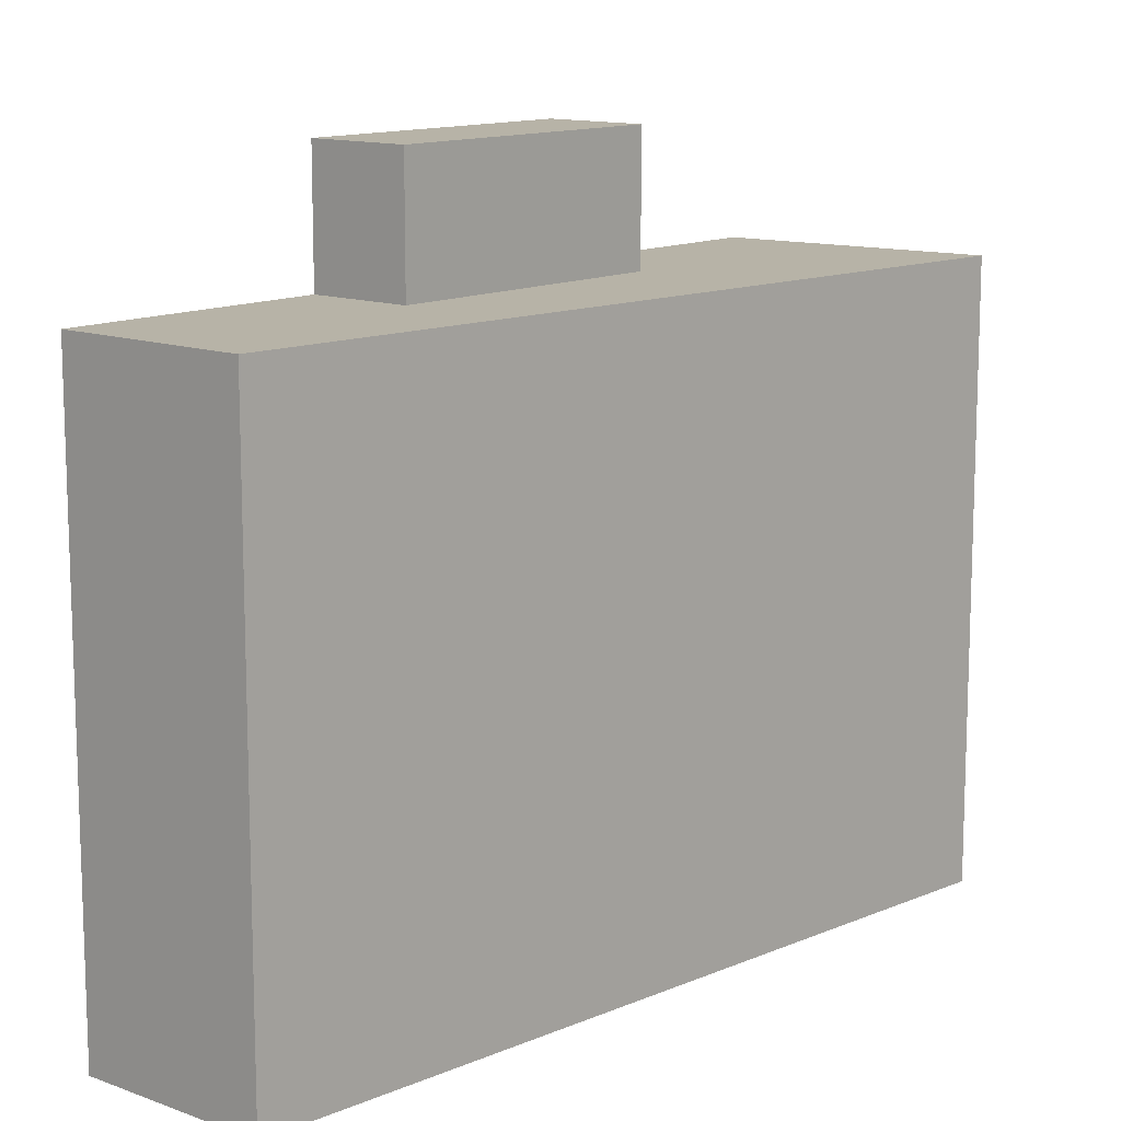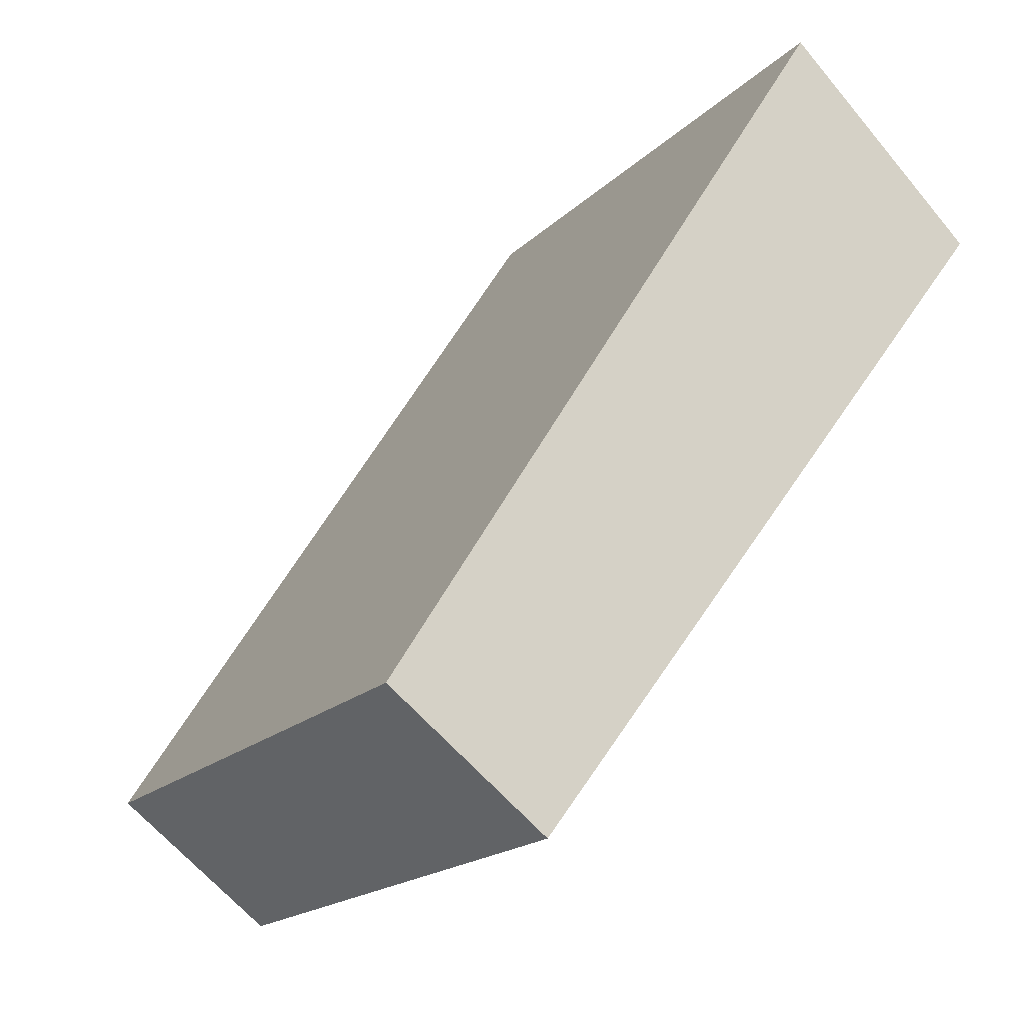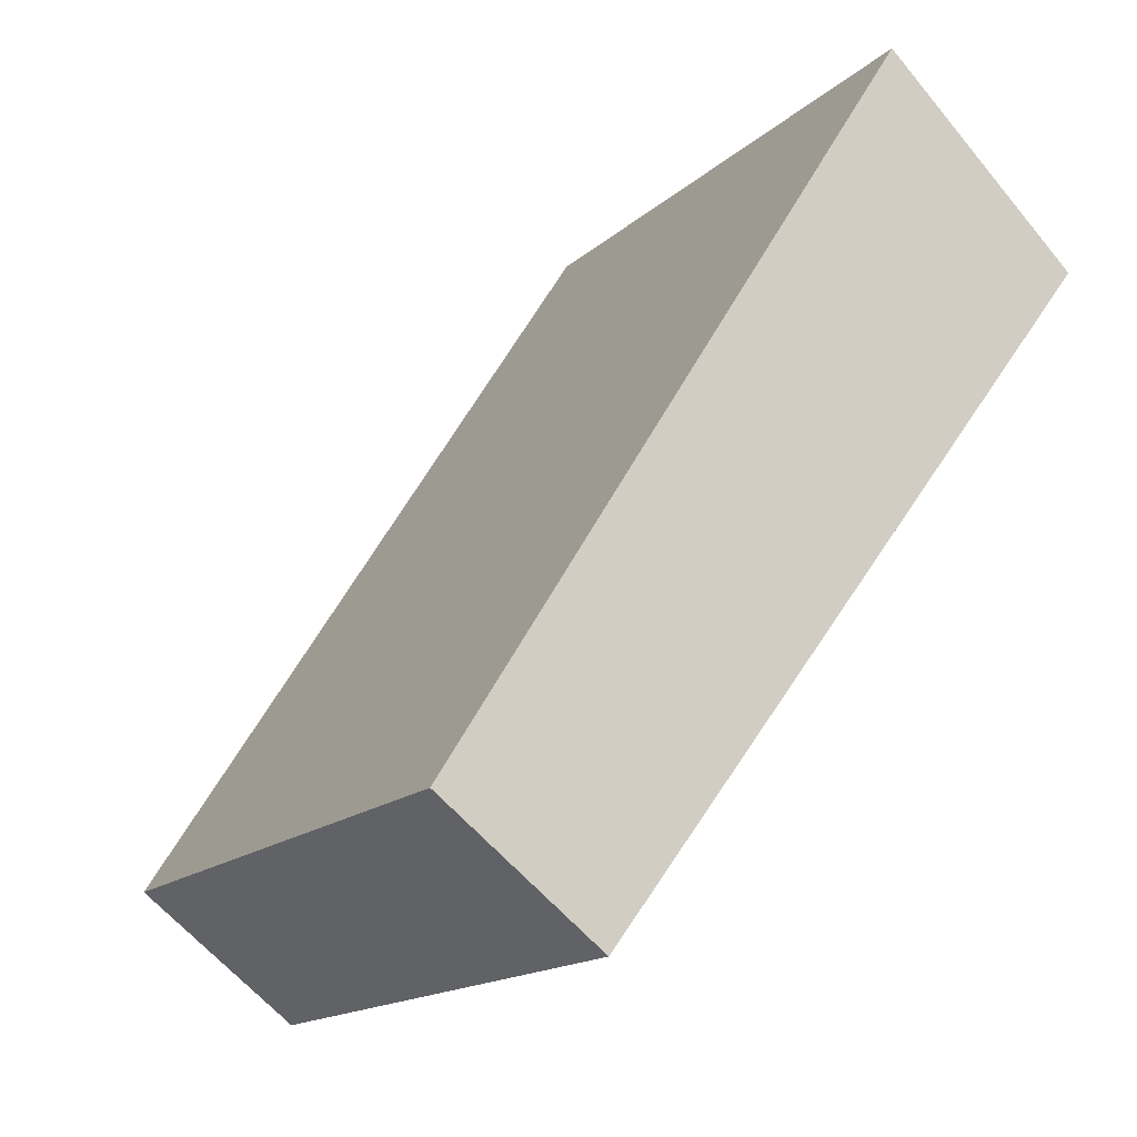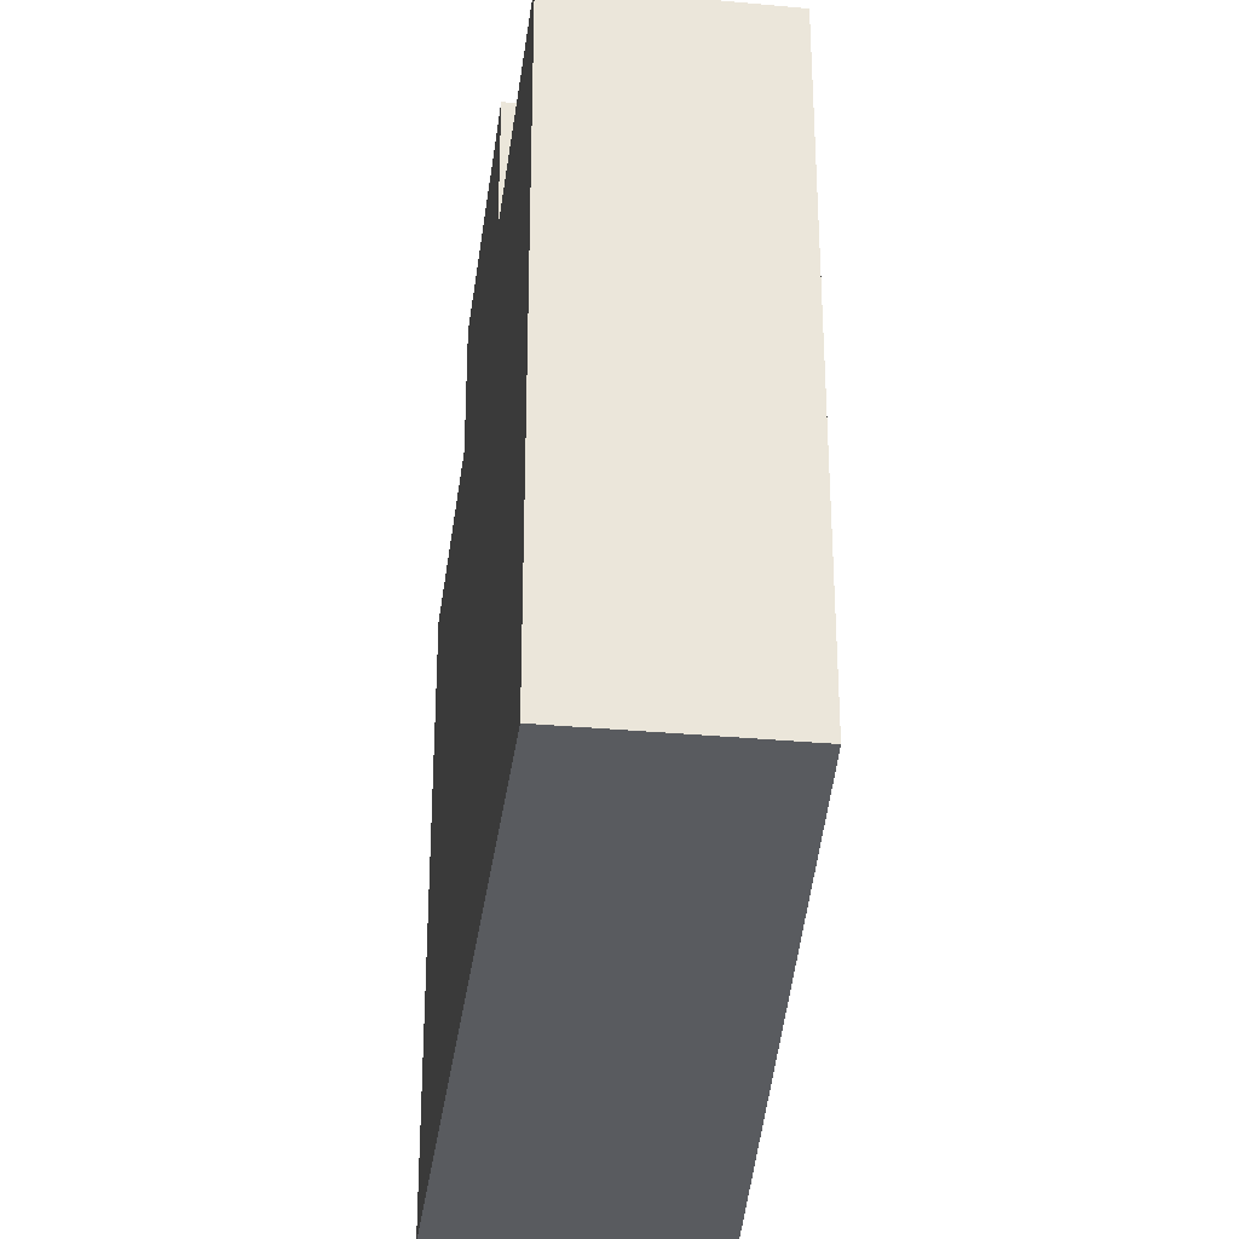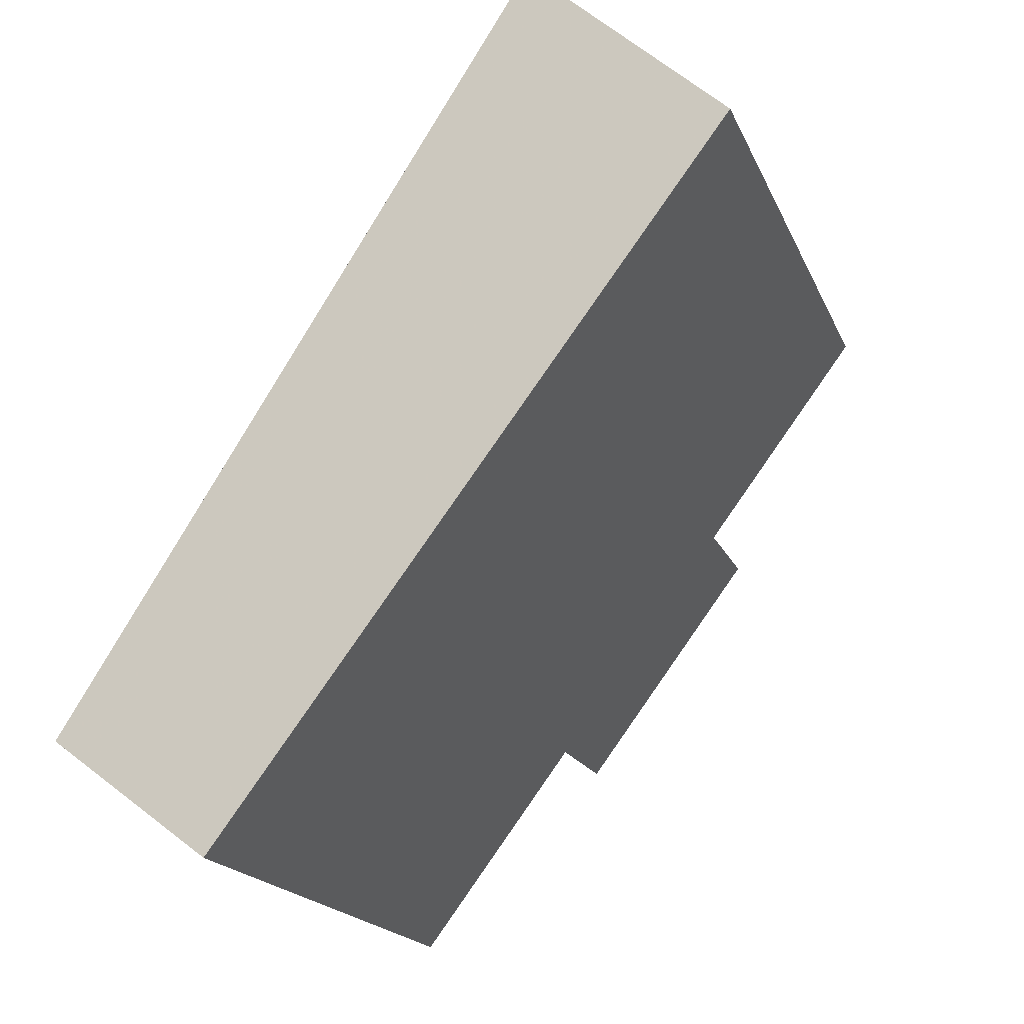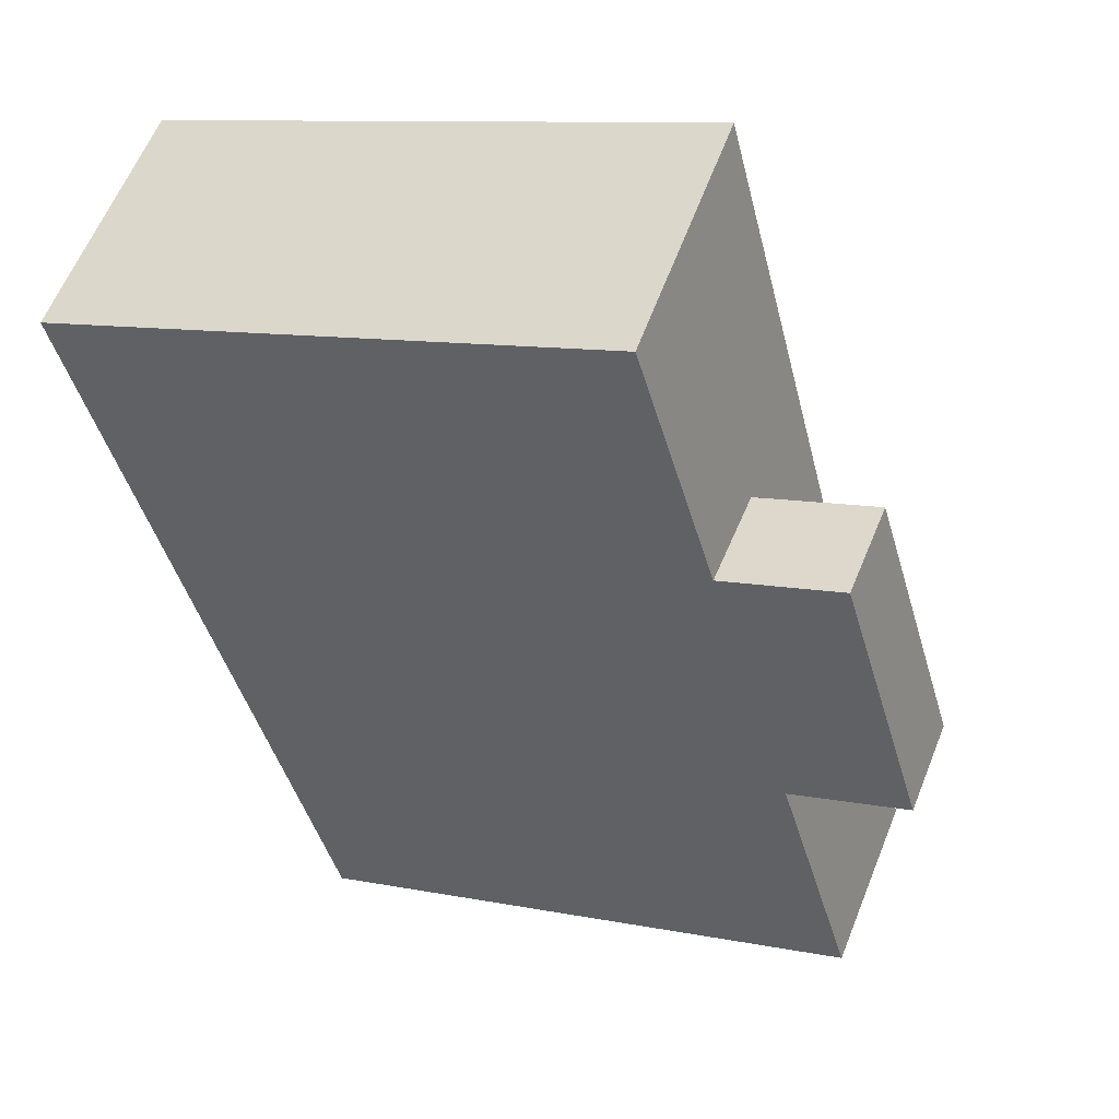
<metadata>
{"format":"obj","ext":"obj","renderer":"f3d","projection":"perspective","resolution":1024,"background":"white","views":[{"elev":12.6,"azim":-102.3,"up":"+Y"},{"elev":-18.1,"azim":-29.6,"up":"+Z"},{"elev":-15.7,"azim":-29.7,"up":"+Z"},{"elev":-32.7,"azim":-150.4,"up":"+Y"},{"elev":-18.4,"azim":17.8,"up":"+Z"},{"elev":10.2,"azim":117.1,"up":"+Z"}]}
</metadata>
<code>
v -110.2 -264.5 530.5
v -115.9 -264.5 535.7
v -122.2 -264.5 525.7
v -129.3 -264.5 514.5
v -124.7 -264.5 511.1
v -120.1 -264.5 517.3
v -116.2 -264.5 522.4
v -114.9 -264.5 524.2
v -116.2 -243.2 522.4
v -114.9 -243.2 524.2
v -117.3 -243.2 526
v -122.5 -243.2 519.1
v -120.1 -243.2 517.3
v -120.1 -247 517.3
v -122.5 -247 519.1
v -117.3 -247 526
v -114.9 -247 524.2
v -110.2 -247 530.5
v -115.9 -247 535.7
v -122.2 -247 525.7
v -129.3 -247 514.5
v -124.7 -247 511.1
g CityEngineShapeMaterial_491
f 2 1 8 7 6 5 4 3
f 10 9 13 12 11
f 15 14 22 21 20 19 18 17 16
f 17 16 11 10
f 12 15 16 11
f 13 14 15 12
f 1 8 17 18
f 8 7 9 10
f 7 6 13 9
f 6 5 22 14
f 5 4 21 22
f 4 3 20 21
f 3 2 19 20
f 2 1 18 19

</code>
